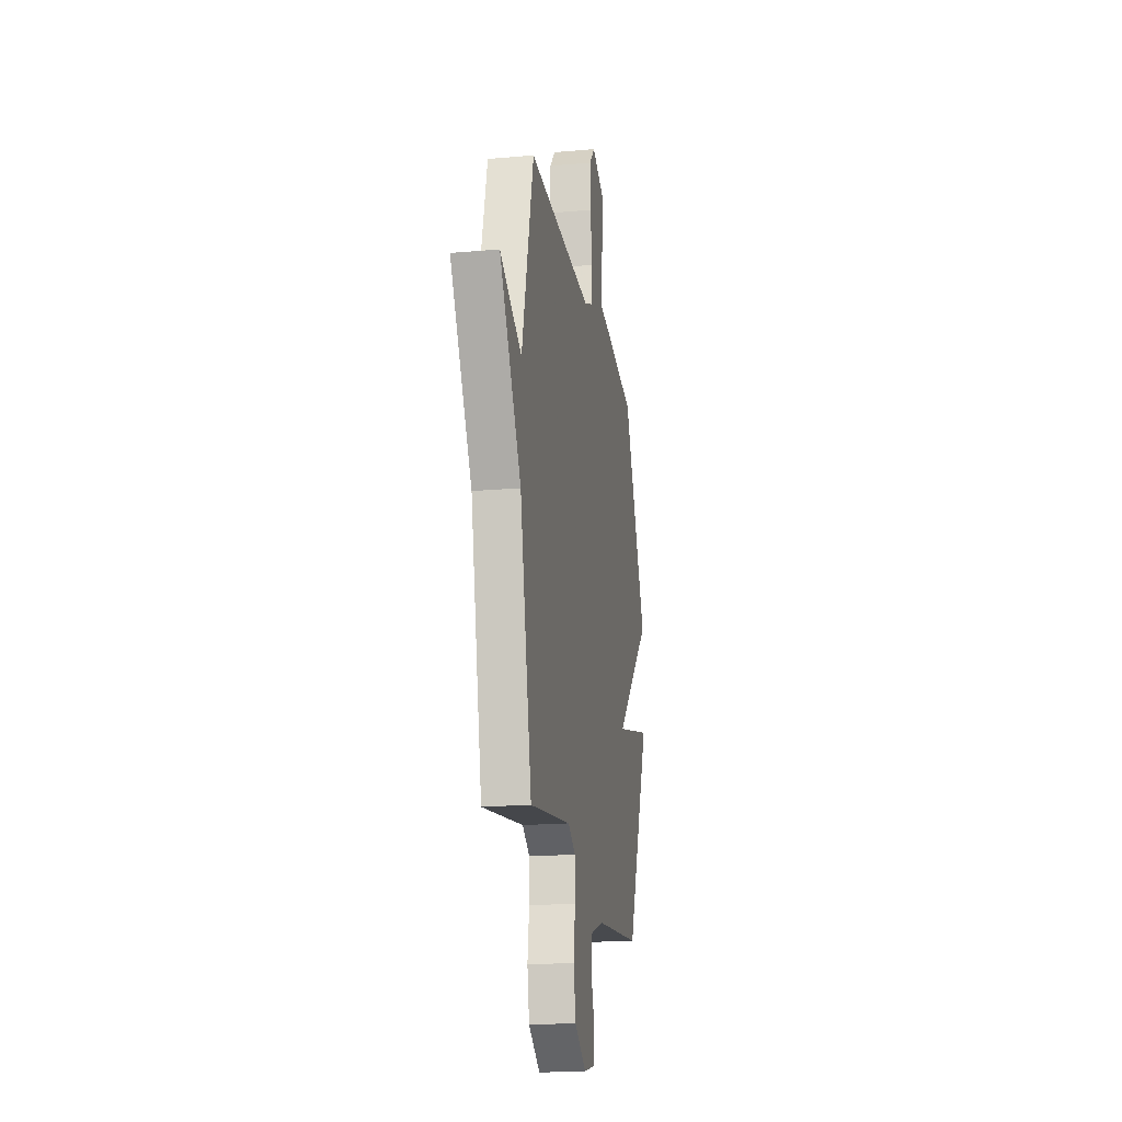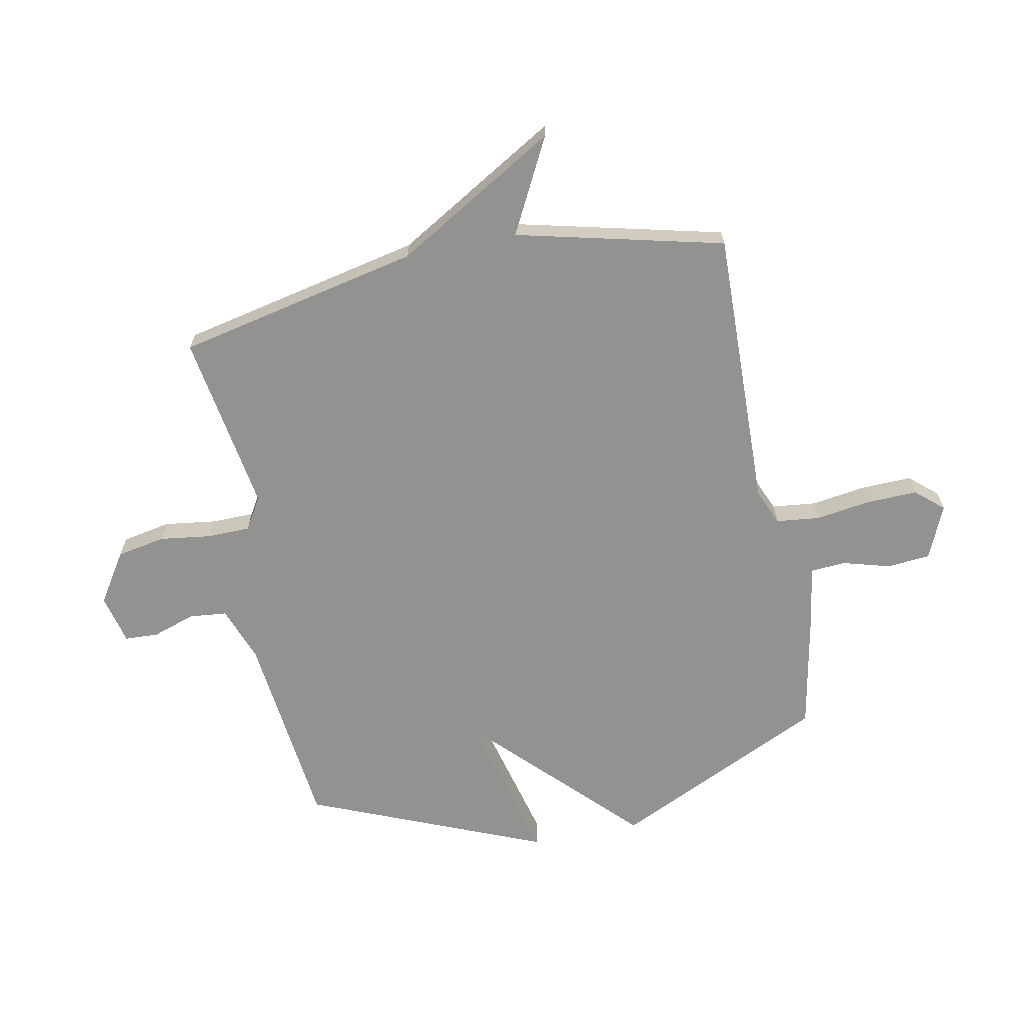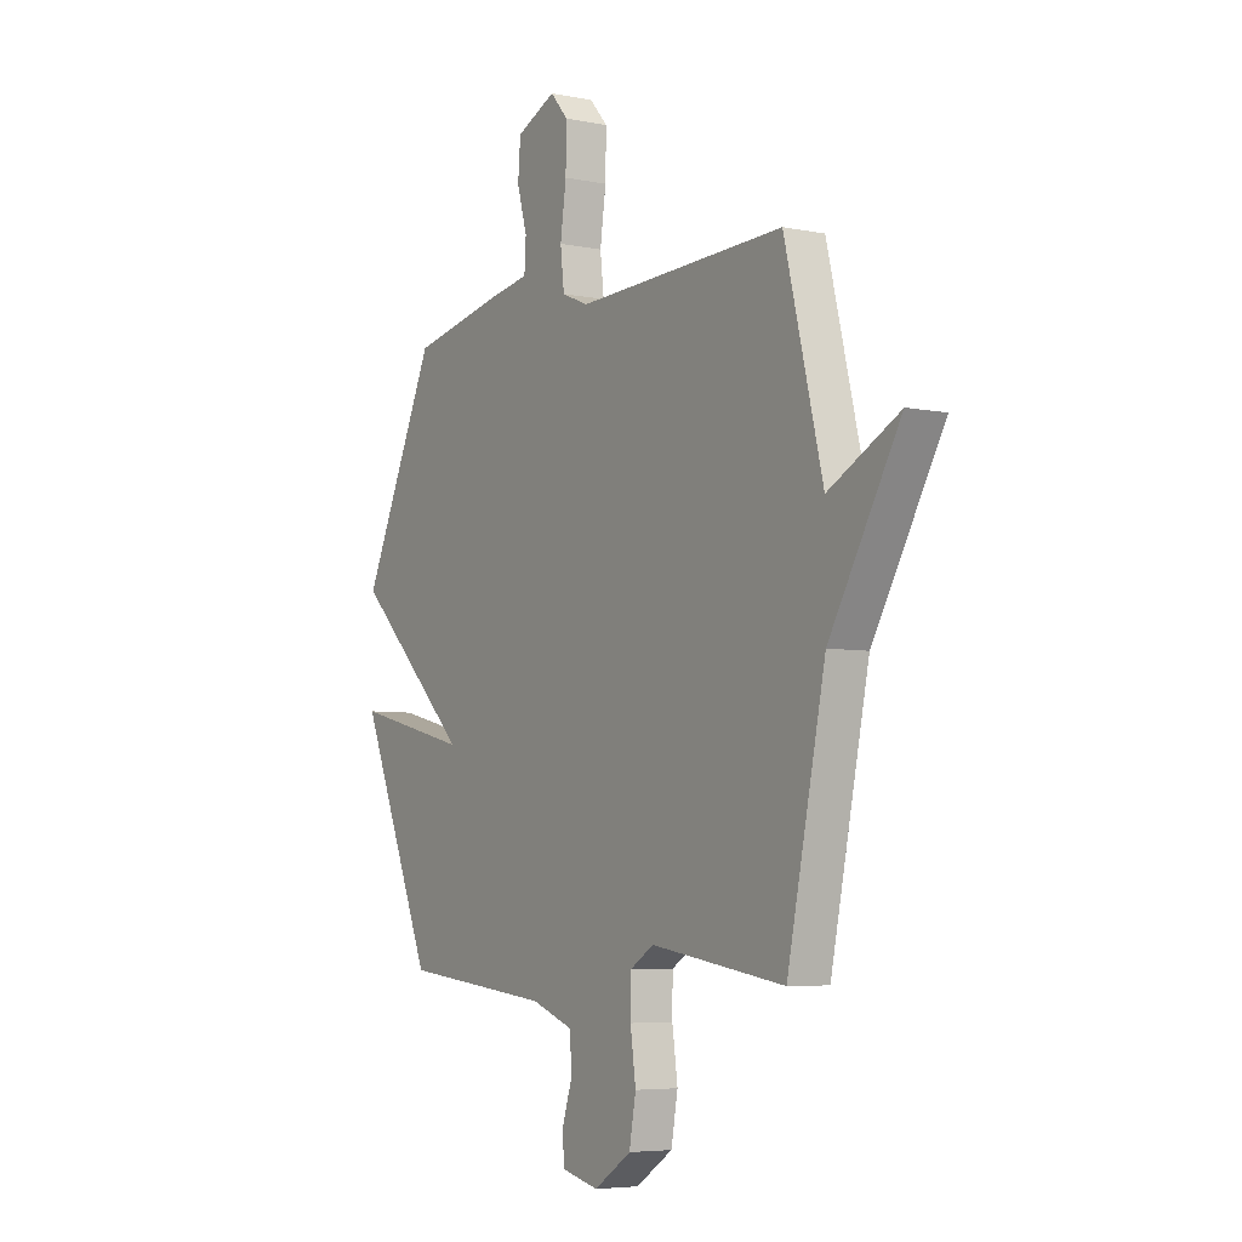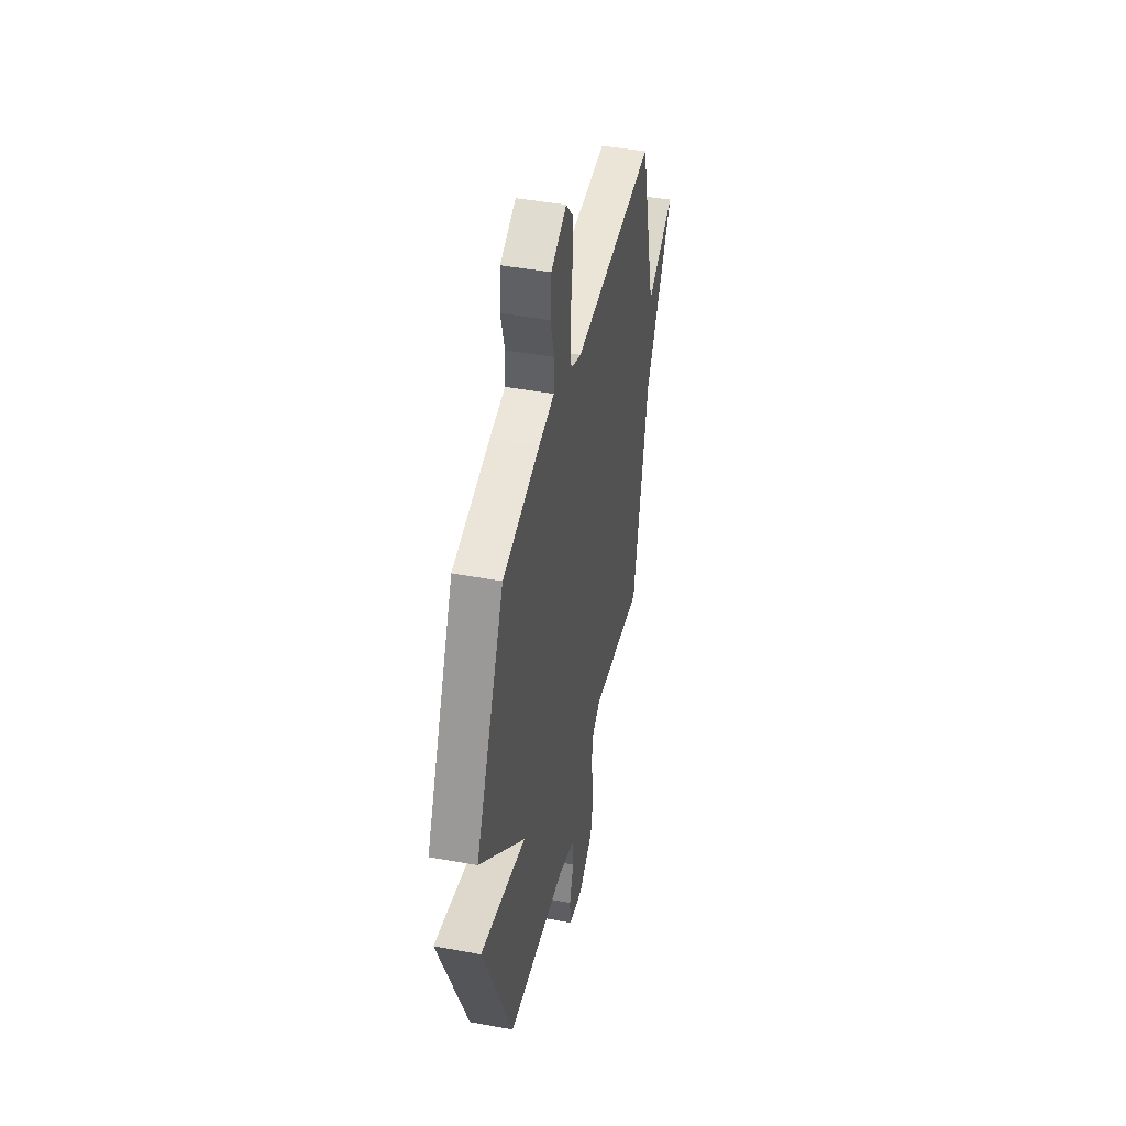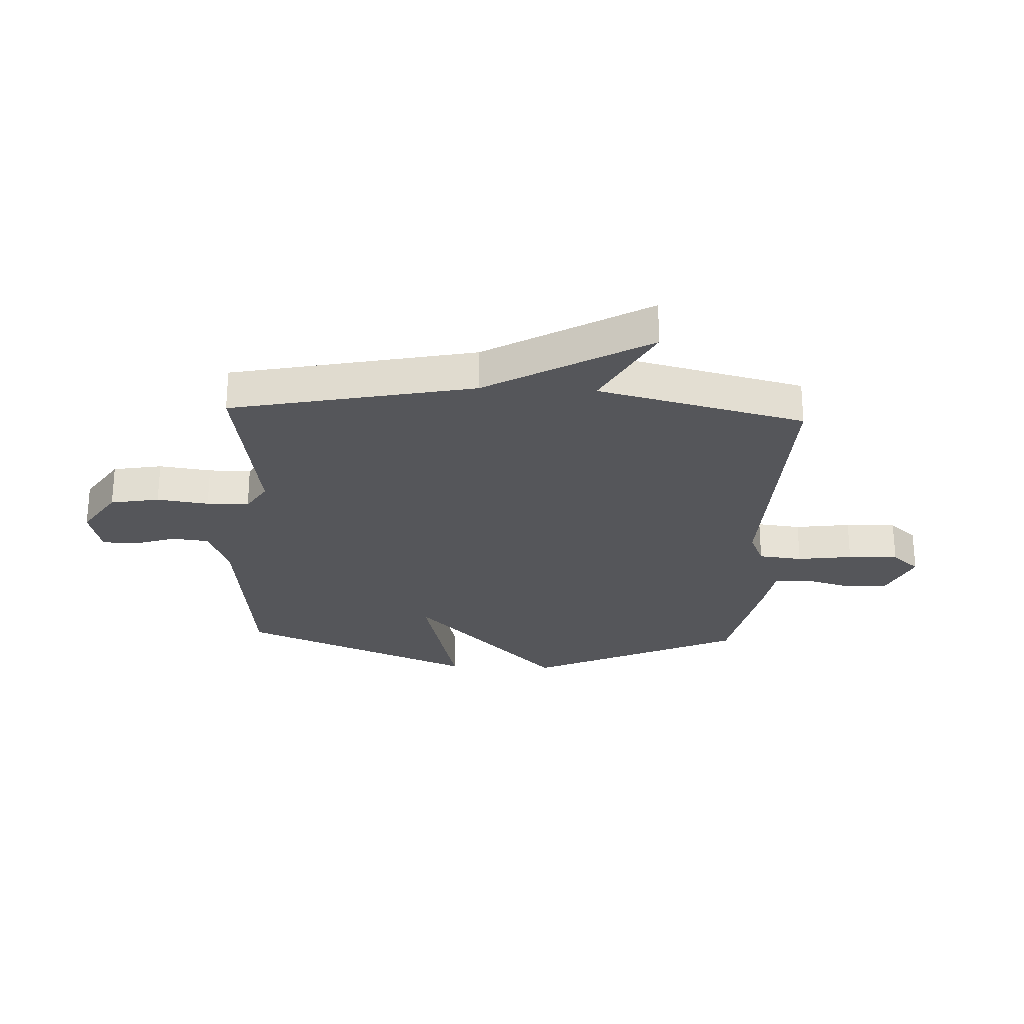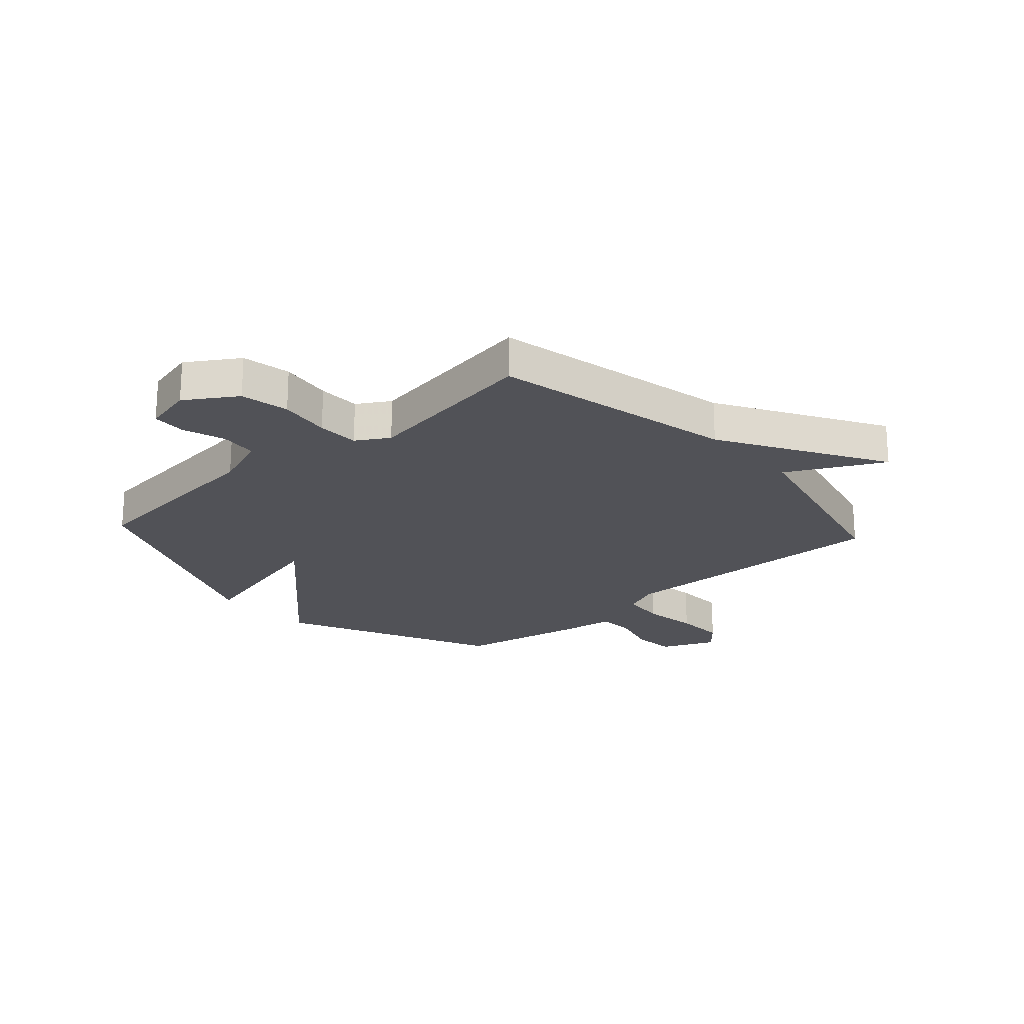
<metadata>
{"format":"obj","ext":"obj","renderer":"f3d","projection":"perspective","resolution":1024,"background":"white","views":[{"elev":-19.1,"azim":-80.5,"up":"+Z"},{"elev":-66.3,"azim":-78.5,"up":"+Y"},{"elev":-5.5,"azim":-122.1,"up":"+Z"},{"elev":44.1,"azim":102.2,"up":"+Z"},{"elev":-25.8,"azim":-92.7,"up":"+Y"},{"elev":-21.6,"azim":-137.8,"up":"+Y"}]}
</metadata>
<code>
v -0.5 0.07 0.5
v 0 0.07 0.484
v 0.064 0.07 0.511
v 0.073 0.07 0.589
v 0.059 0.07 0.687
v 0.057 0.07 0.777
v 0.1 0.07 0.826
v 0.195 0.07 0.784
v 0.201 0.07 0.707
v 0.177 0.07 0.623
v 0.181 0.07 0.56
v 0.275 0.07 0.545
v 0.5 0.07 0.5
v 0.677 0.07 0.121
v 0.4 0.07 -0.147
v 0.677 0.07 -0.079
v 0.5 0.07 -0.5
v 0.143 0.07 -0.538
v 0.044 0.07 -0.574
v 0.037 0.07 -0.641
v 0.062 0.07 -0.717
v 0.059 0.07 -0.777
v -0.03 0.07 -0.798
v -0.119 0.07 -0.74
v -0.135 0.07 -0.653
v -0.122 0.07 -0.561
v -0.123 0.07 -0.486
v -0.18 0.07 -0.451
v -0.5 0.07 -0.5
v -0.591 0.07 -0.068
v -0.759 0.07 0.22
v -0.591 0.07 0.132
v -0.5 0 0.5
v 0 0 0.484
v 0.064 0 0.511
v 0.073 0 0.589
v 0.059 0 0.687
v 0.057 0 0.777
v 0.1 0 0.826
v 0.195 0 0.784
v 0.201 0 0.707
v 0.177 0 0.623
v 0.181 0 0.56
v 0.275 0 0.545
v 0.5 0 0.5
v 0.677 0 0.121
v 0.4 0 -0.147
v 0.677 0 -0.079
v 0.5 0 -0.5
v 0.143 0 -0.538
v 0.044 0 -0.574
v 0.037 0 -0.641
v 0.062 0 -0.717
v 0.059 0 -0.777
v -0.03 0 -0.798
v -0.119 0 -0.74
v -0.135 0 -0.653
v -0.122 0 -0.561
v -0.123 0 -0.486
v -0.18 0 -0.451
v -0.5 0 -0.5
v -0.591 0 -0.068
v -0.759 0 0.22
v -0.591 0 0.132
f 30 31 32
f 32 1 2
f 30 32 2
f 29 30 2
f 28 29 2
f 27 28 2 3
f 26 27 3
f 24 25 26
f 23 24 26
f 22 23 26
f 21 22 26
f 20 21 26
f 19 20 26 3
f 18 19 3 4
f 15 16 17 18
f 15 18 4
f 13 14 15
f 12 13 15
f 11 12 15
f 4 5 6
f 15 4 6
f 11 15 6
f 10 11 6 7
f 7 8 9 10
f 64 63 62
f 34 33 64
f 34 64 62
f 34 62 61
f 34 61 60
f 35 34 60 59
f 35 59 58
f 58 57 56
f 58 56 55
f 58 55 54
f 58 54 53
f 58 53 52
f 35 58 52 51
f 36 35 51 50
f 50 49 48 47
f 36 50 47
f 47 46 45
f 47 45 44
f 47 44 43
f 38 37 36
f 38 36 47
f 38 47 43
f 39 38 43 42
f 42 41 40 39
f 1 33 34 2
f 2 34 35 3
f 3 35 36 4
f 4 36 37 5
f 5 37 38 6
f 6 38 39 7
f 7 39 40 8
f 8 40 41 9
f 9 41 42 10
f 10 42 43 11
f 11 43 44 12
f 12 44 45 13
f 13 45 46 14
f 14 46 47 15
f 15 47 48 16
f 16 48 49 17
f 17 49 50 18
f 18 50 51 19
f 19 51 52 20
f 20 52 53 21
f 21 53 54 22
f 22 54 55 23
f 23 55 56 24
f 24 56 57 25
f 25 57 58 26
f 26 58 59 27
f 27 59 60 28
f 28 60 61 29
f 29 61 62 30
f 30 62 63 31
f 31 63 64 32
f 32 64 33 1

</code>
